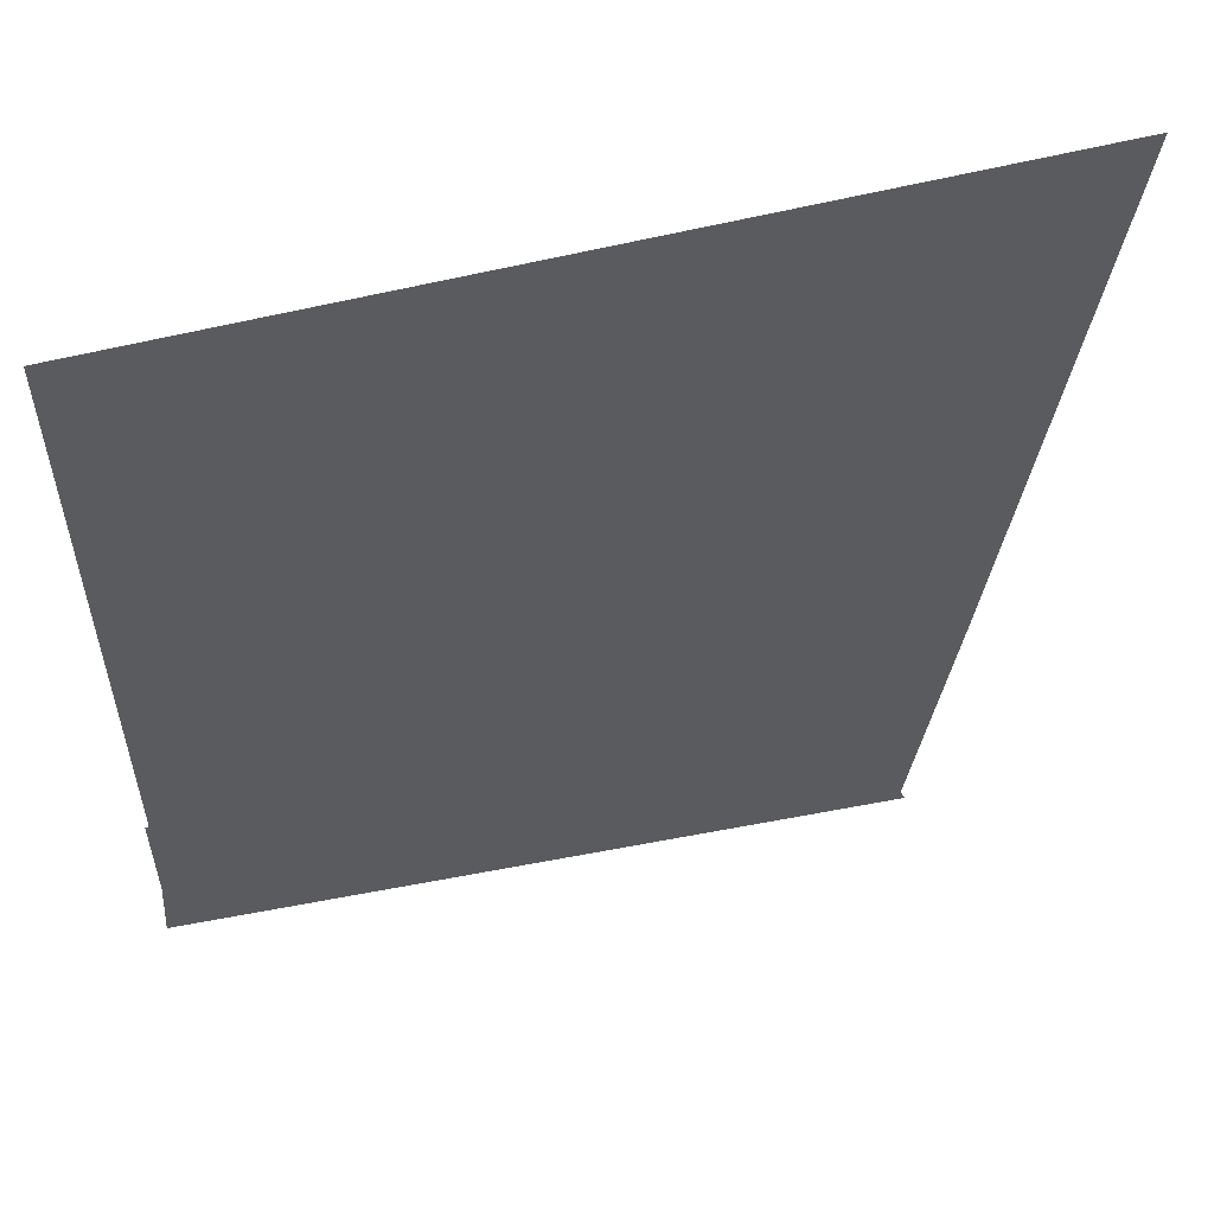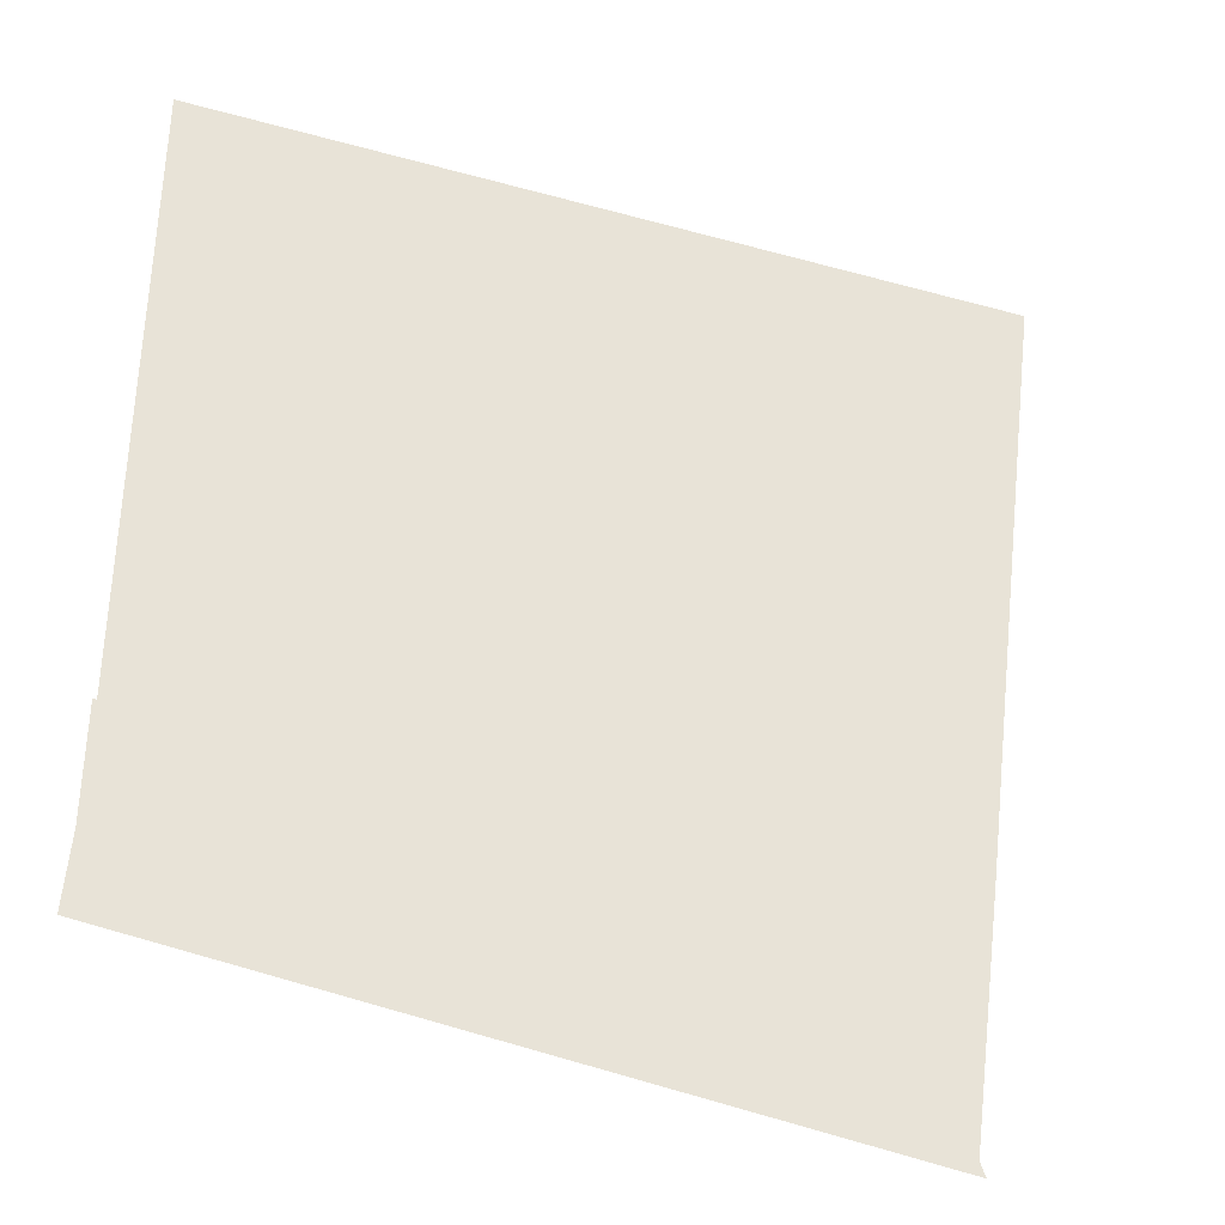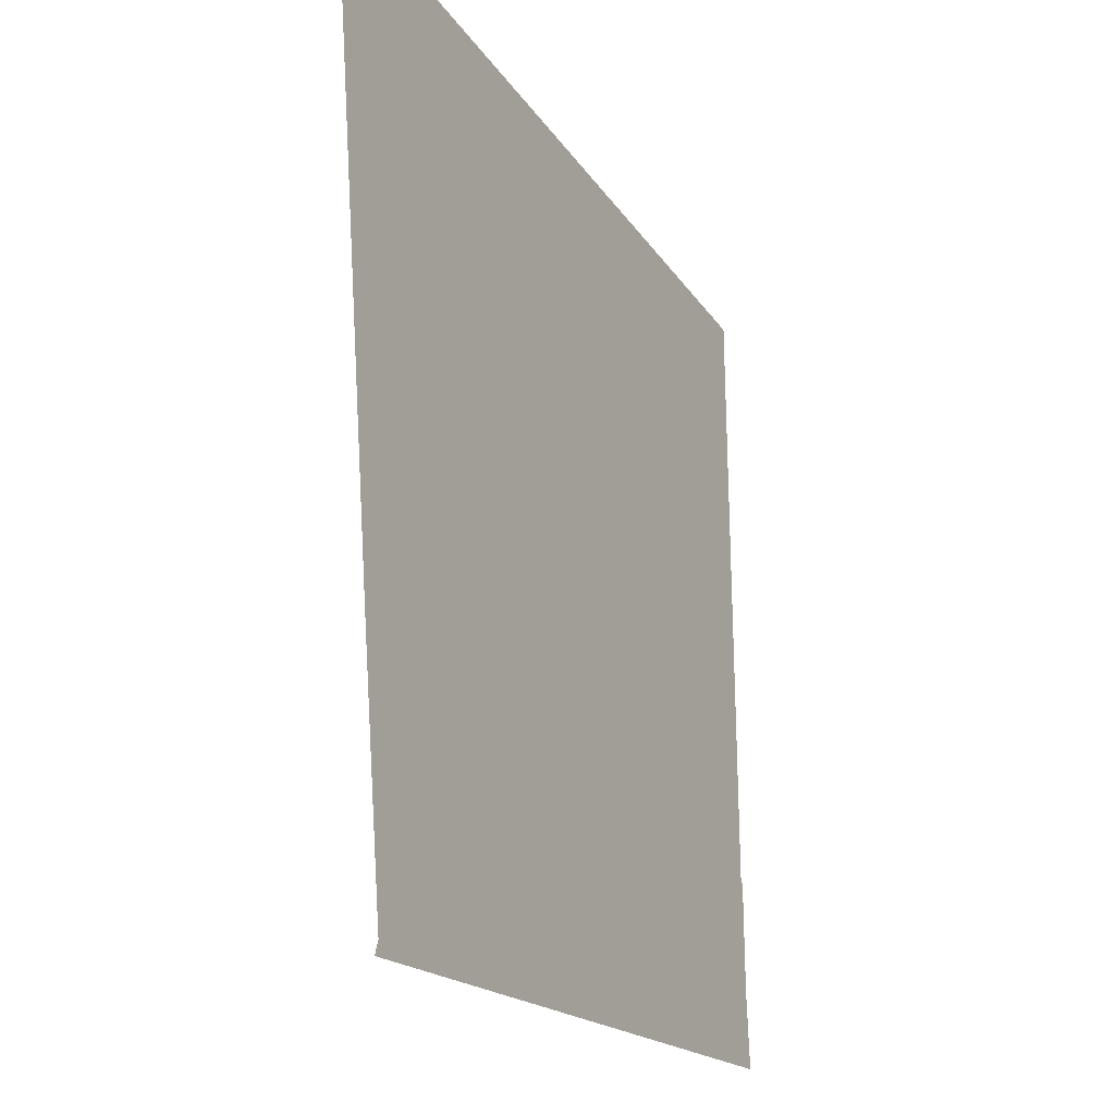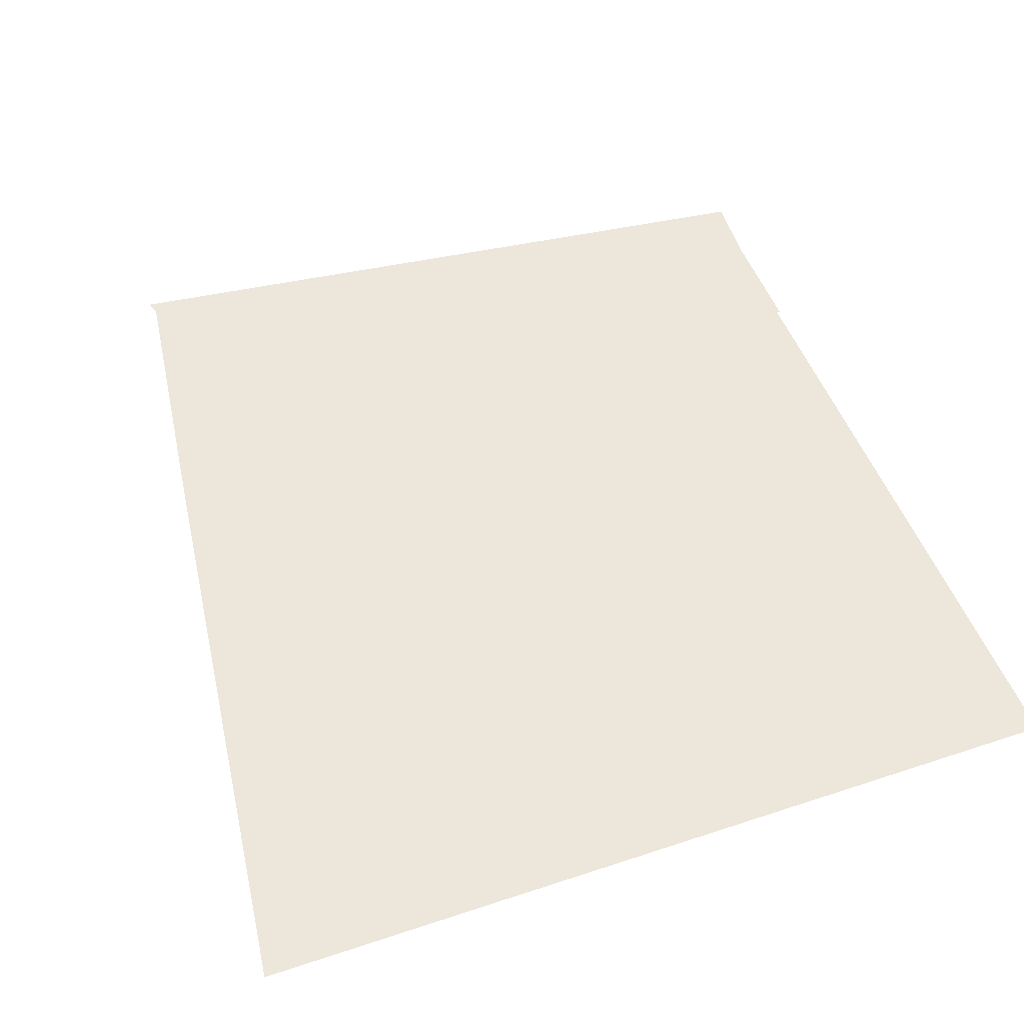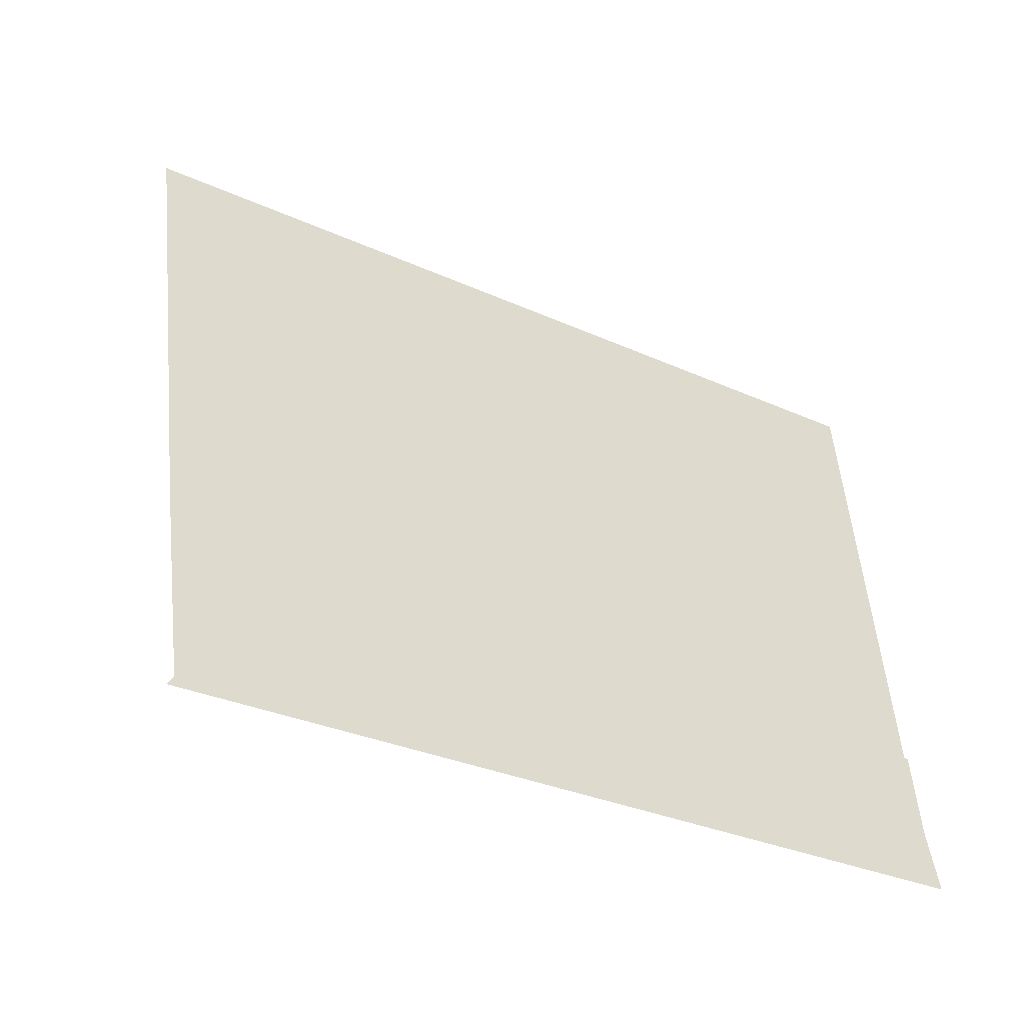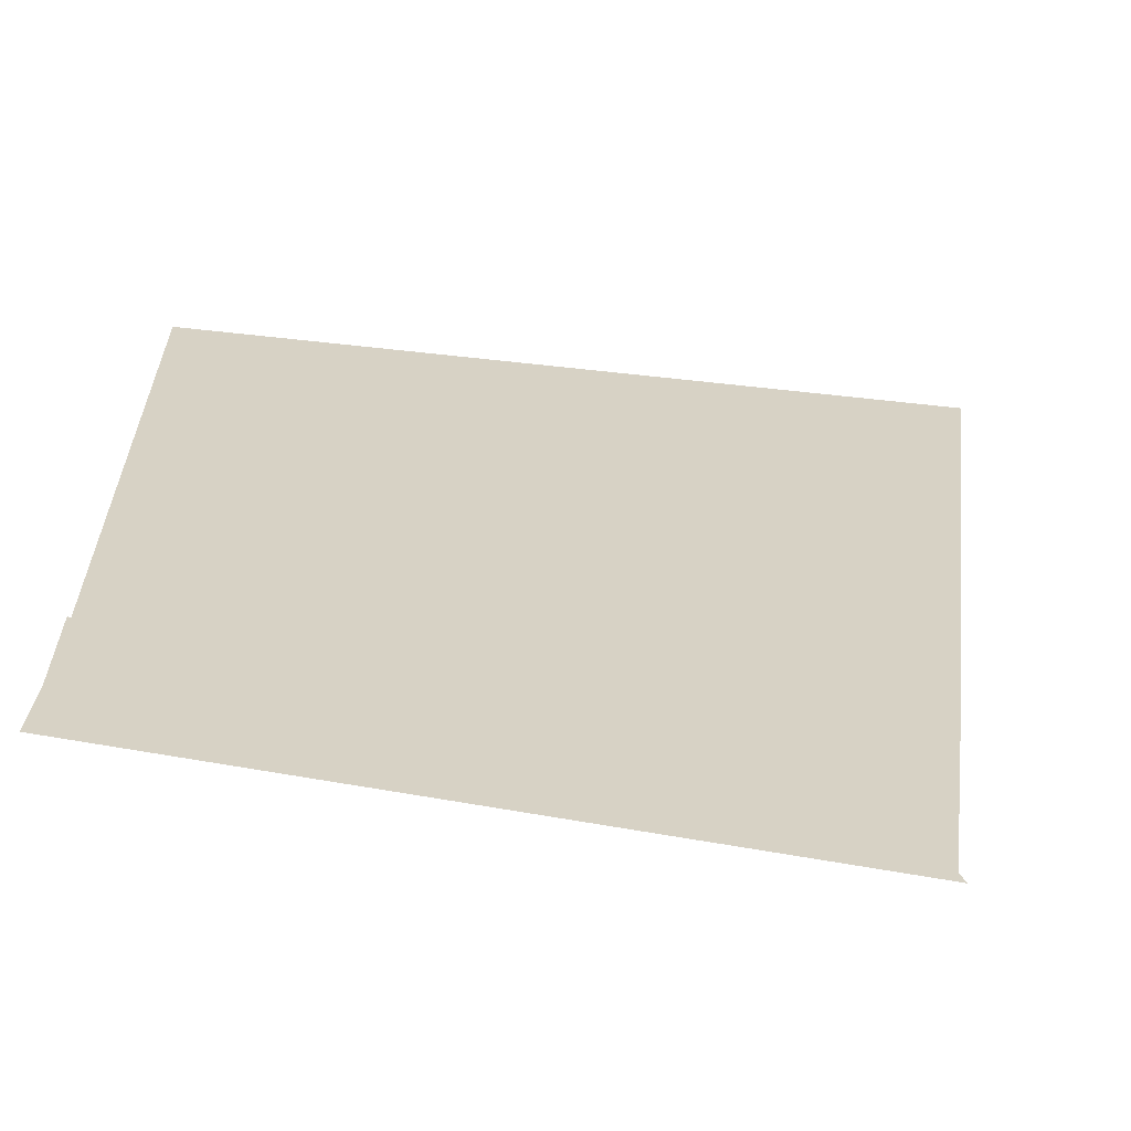
<metadata>
{"format":"obj","ext":"obj","renderer":"f3d","projection":"perspective","resolution":1024,"background":"white","views":[{"elev":56.6,"azim":164.9,"up":"+Z"},{"elev":-36.4,"azim":160.3,"up":"+Z"},{"elev":-26.0,"azim":-63.4,"up":"+Z"},{"elev":50.6,"azim":-20.2,"up":"+Y"},{"elev":-58.4,"azim":-23.6,"up":"+Z"},{"elev":-63.1,"azim":173.7,"up":"+Z"}]}
</metadata>
<code>
o EC106_Plane.004
v -2.395 0 -0.467
v -1.163 0 -0.4628
v -2.269 0 -1.414
v -1.163 0 -1.419
v -2.269 0 -1.414
v -1.158 0 -1.417
v -2.214 0 -1.807
v -1.158 0 -1.586
v -2.221 0 -1.827
v -1.15 0 -1.696
f 1 2 4 3
f 3 4 6 5
f 5 6 8 7
f 7 8 10 9

</code>
